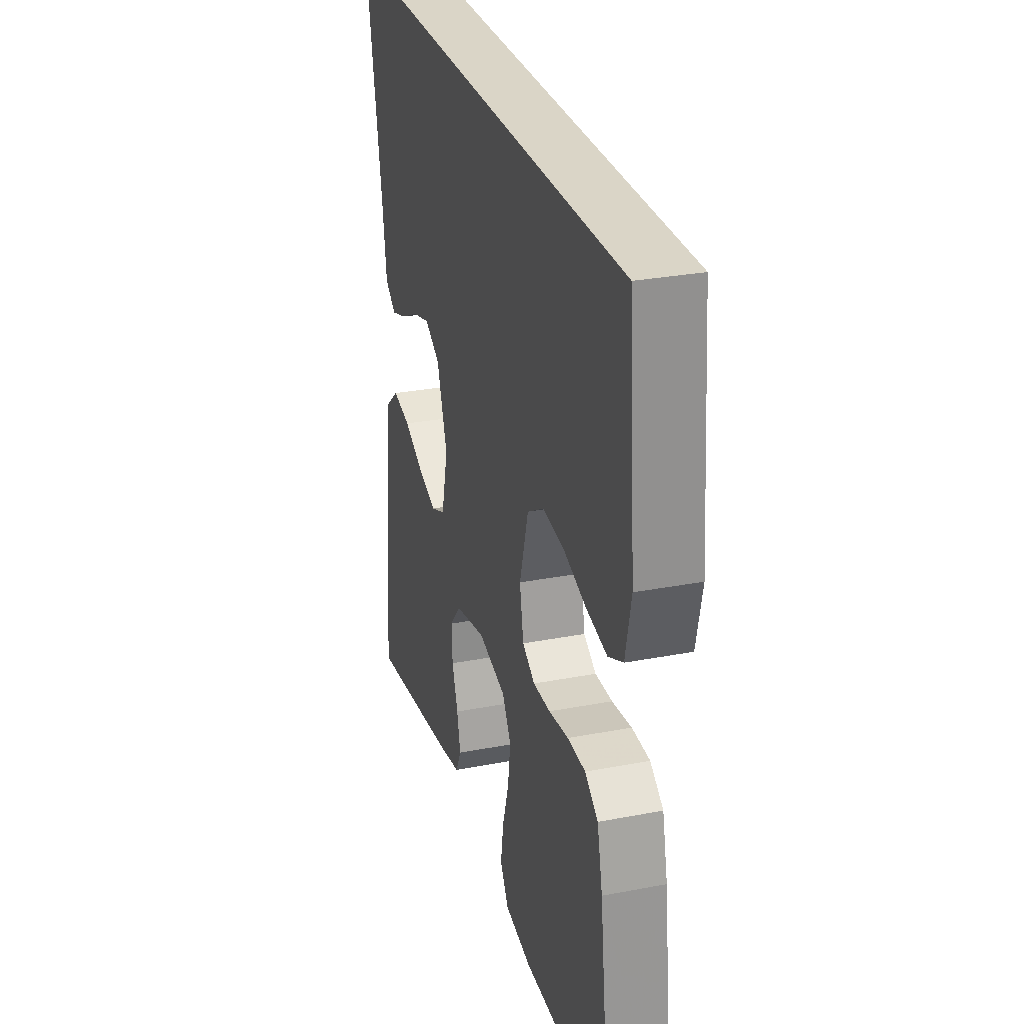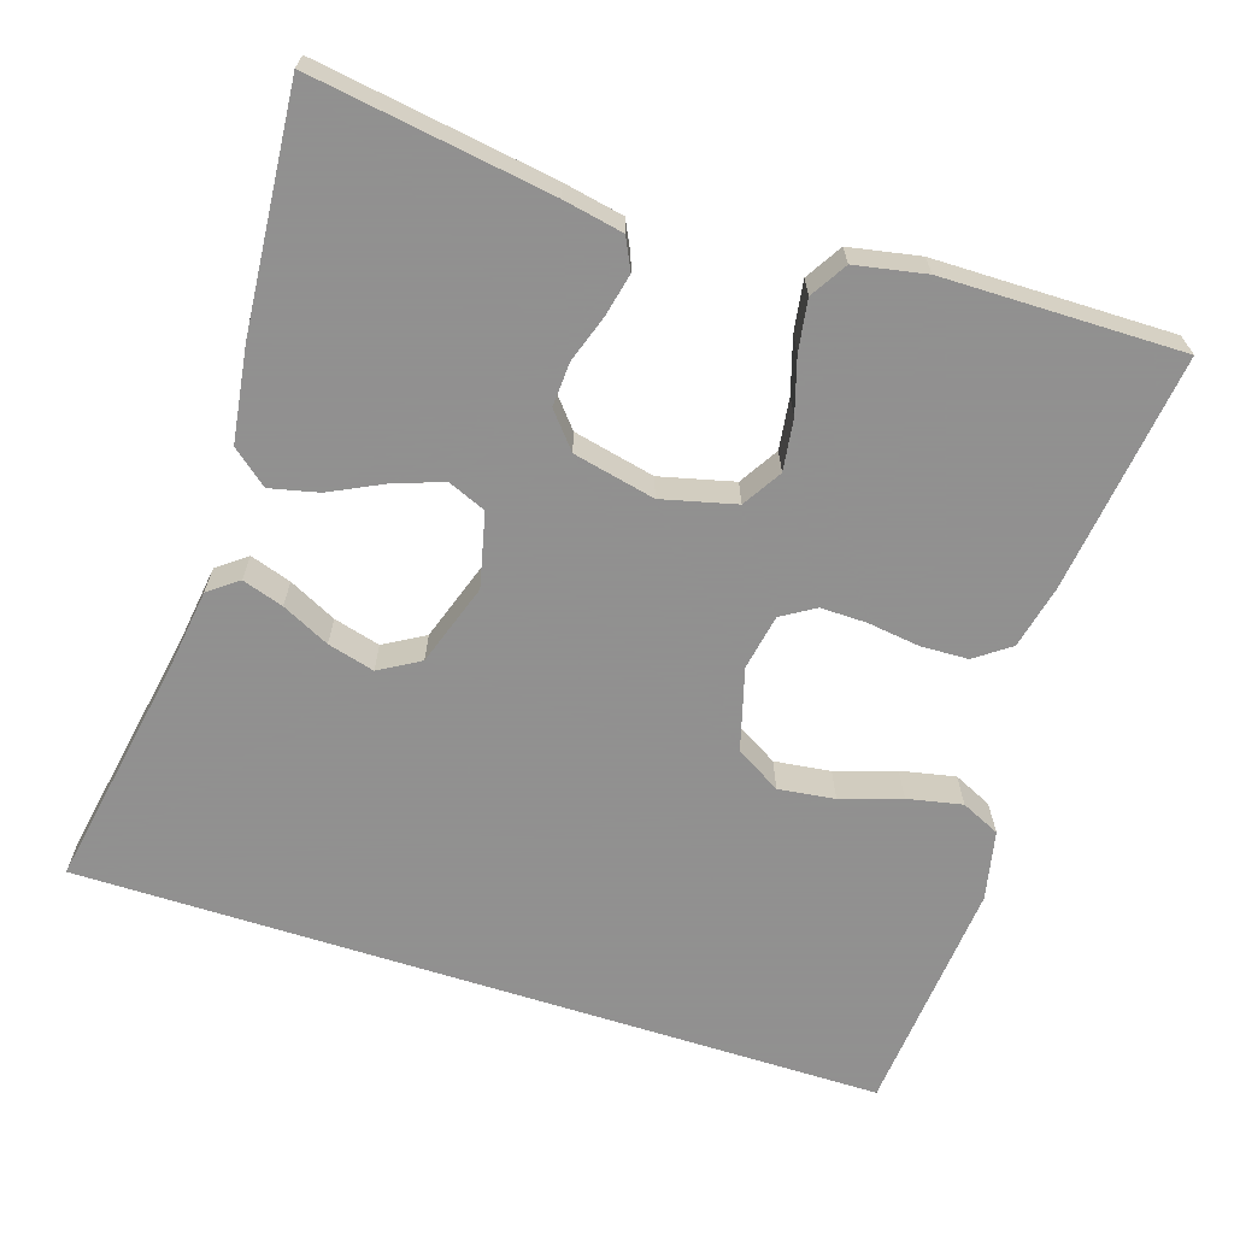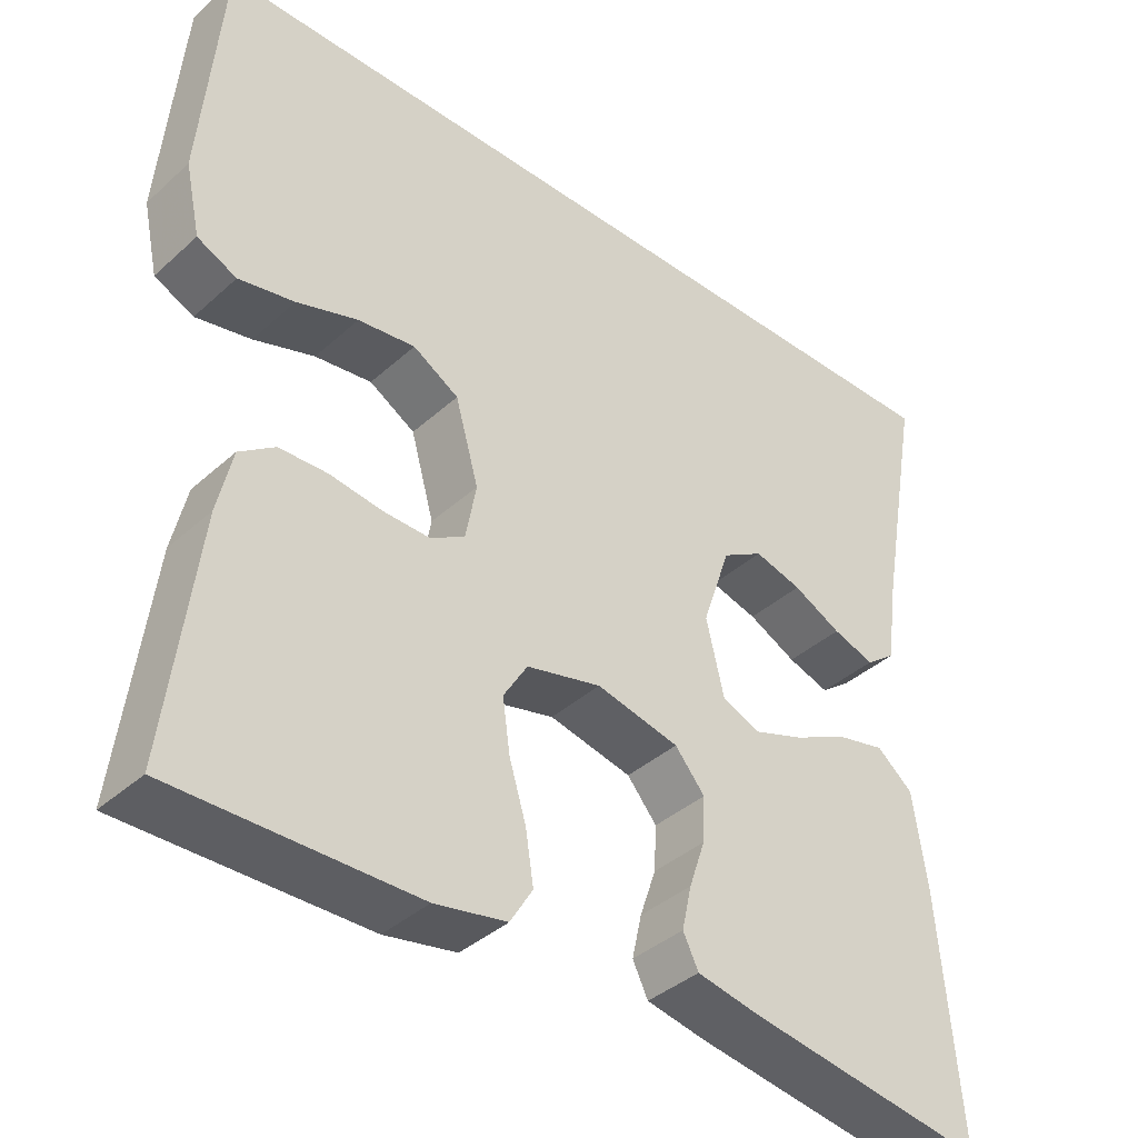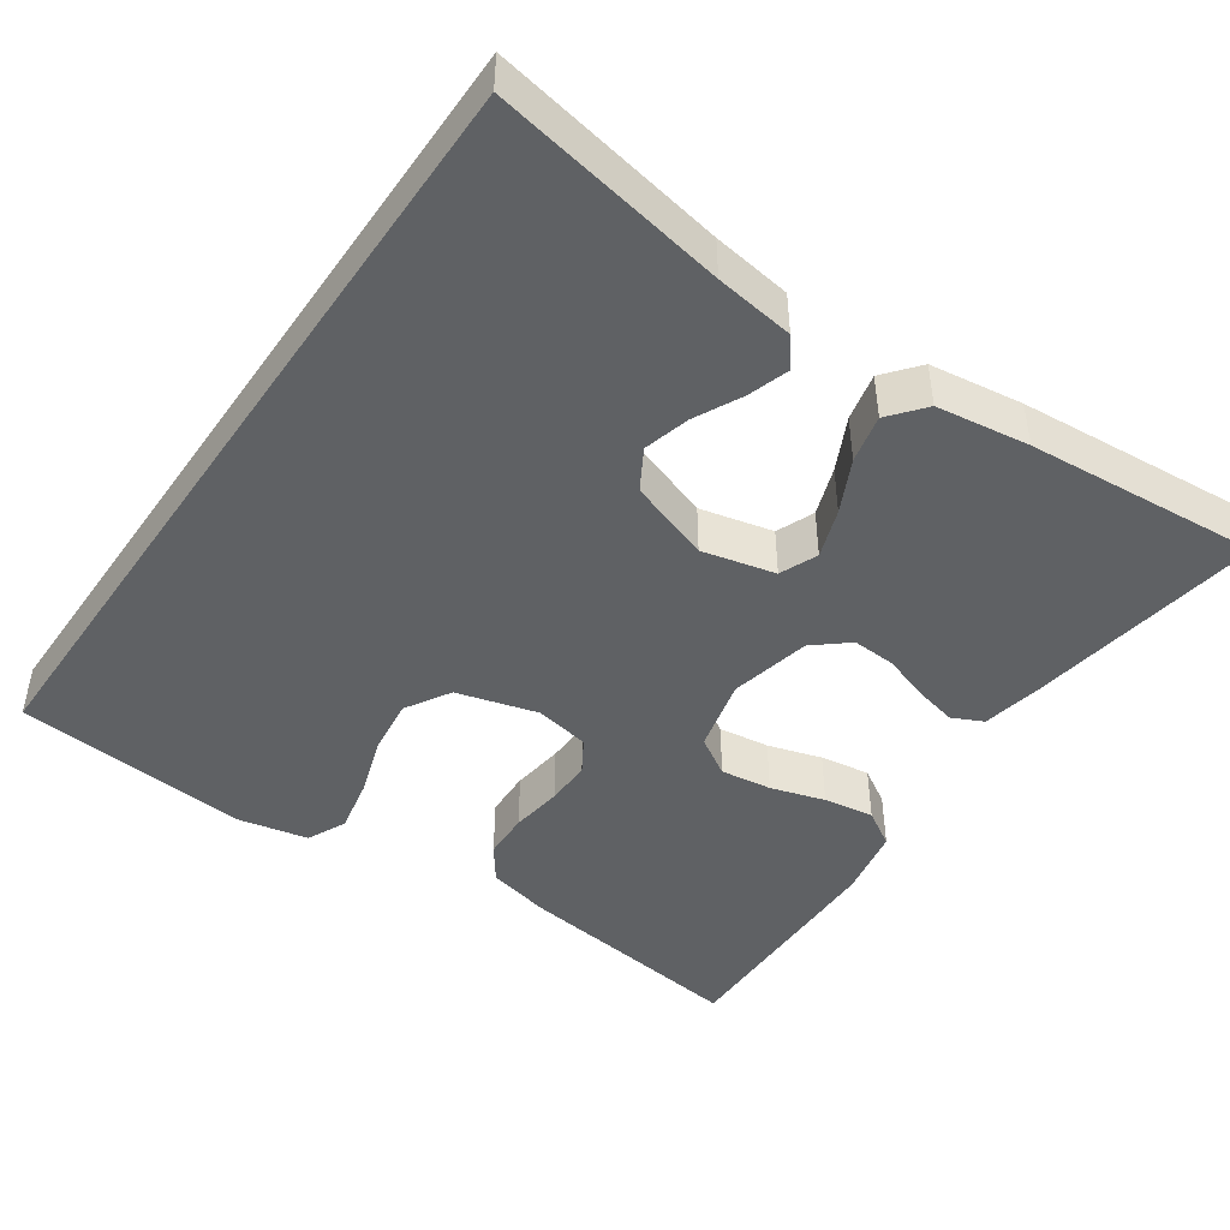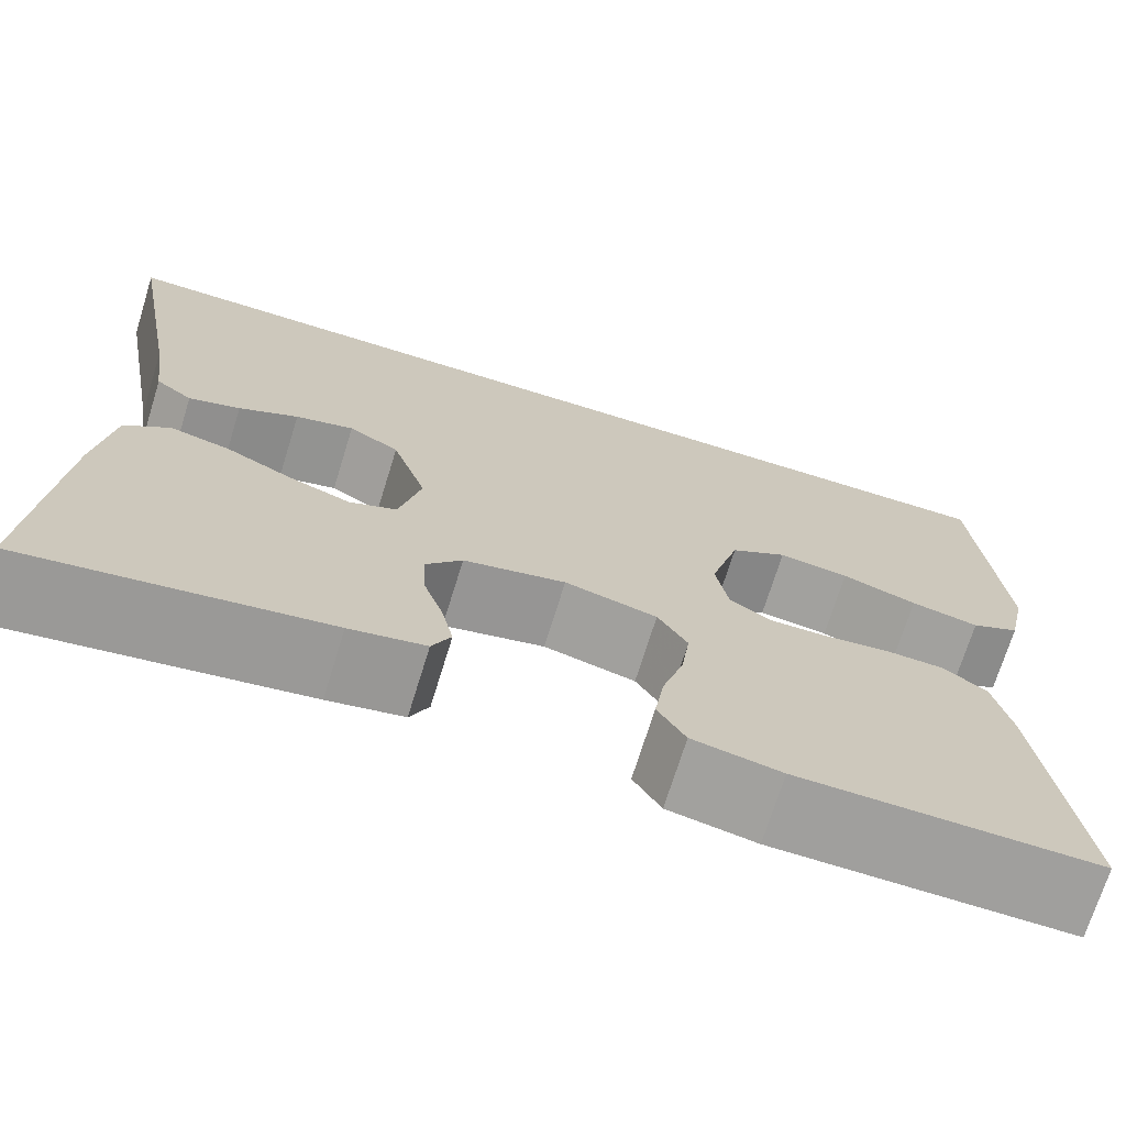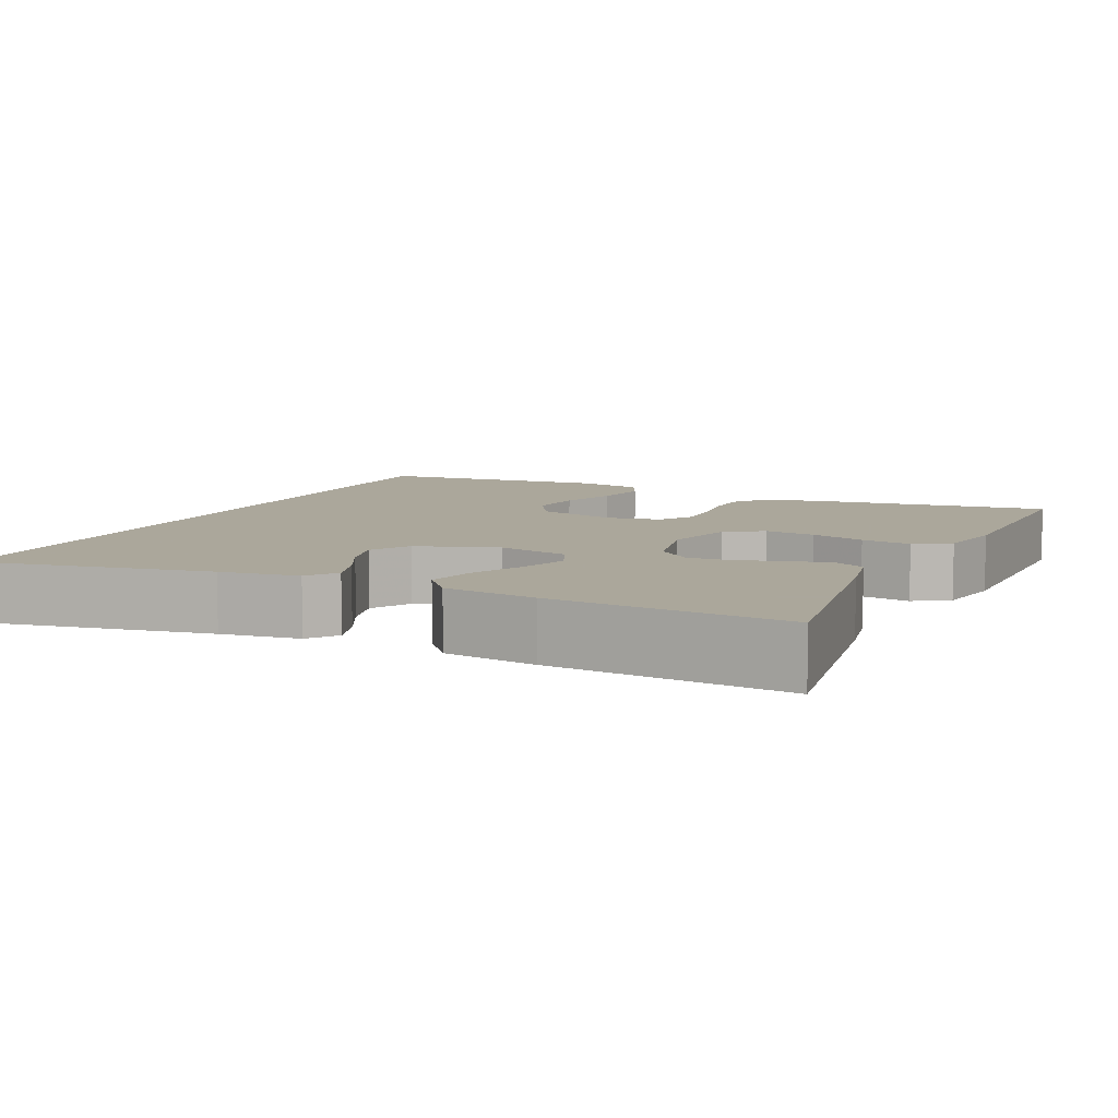
<metadata>
{"format":"obj","ext":"obj","renderer":"f3d","projection":"perspective","resolution":1024,"background":"white","views":[{"elev":29.0,"azim":-106.0,"up":"+Z"},{"elev":-65.8,"azim":162.1,"up":"+Y"},{"elev":-39.0,"azim":-41.8,"up":"+Z"},{"elev":-45.8,"azim":55.3,"up":"+Y"},{"elev":-71.2,"azim":162.8,"up":"+Z"},{"elev":8.2,"azim":114.9,"up":"+Y"}]}
</metadata>
<code>
v -0.5 0.07 -0.5
v -0.463 0.07 -0.2
v -0.445 0.07 -0.12
v -0.401 0.07 -0.088
v -0.341 0.07 -0.086
v -0.275 0.07 -0.095
v -0.217 0.07 -0.096
v -0.175 0.07 -0.07
v -0.162 0.07 0
v -0.191 0.07 0.103
v -0.248 0.07 0.137
v -0.319 0.07 0.128
v -0.395 0.07 0.103
v -0.464 0.07 0.089
v -0.513 0.07 0.112
v -0.532 0.07 0.2
v -0.507 0.07 0.5
v 0.515 0.07 0.5
v 0.461 0.07 0.2
v 0.447 0.07 0.099
v 0.41 0.07 0.071
v 0.358 0.07 0.088
v 0.298 0.07 0.118
v 0.239 0.07 0.134
v 0.188 0.07 0.104
v 0.153 0.07 0
v 0.175 0.07 -0.093
v 0.223 0.07 -0.113
v 0.285 0.07 -0.091
v 0.352 0.07 -0.058
v 0.413 0.07 -0.044
v 0.458 0.07 -0.081
v 0.475 0.07 -0.2
v 0.5 0.07 -0.5
v 0.2 0.07 -0.454
v 0.124 0.07 -0.439
v 0.105 0.07 -0.4
v 0.117 0.07 -0.346
v 0.137 0.07 -0.287
v 0.14 0.07 -0.231
v 0.103 0.07 -0.187
v 0 0.07 -0.164
v -0.093 0.07 -0.187
v -0.123 0.07 -0.236
v -0.114 0.07 -0.301
v -0.093 0.07 -0.37
v -0.083 0.07 -0.434
v -0.111 0.07 -0.48
v -0.2 0.07 -0.497
v -0.5 0 -0.5
v -0.463 0 -0.2
v -0.445 0 -0.12
v -0.401 0 -0.088
v -0.341 0 -0.086
v -0.275 0 -0.095
v -0.217 0 -0.096
v -0.175 0 -0.07
v -0.162 0 0
v -0.191 0 0.103
v -0.248 0 0.137
v -0.319 0 0.128
v -0.395 0 0.103
v -0.464 0 0.089
v -0.513 0 0.112
v -0.532 0 0.2
v -0.507 0 0.5
v 0.515 0 0.5
v 0.461 0 0.2
v 0.447 0 0.099
v 0.41 0 0.071
v 0.358 0 0.088
v 0.298 0 0.118
v 0.239 0 0.134
v 0.188 0 0.104
v 0.153 0 0
v 0.175 0 -0.093
v 0.223 0 -0.113
v 0.285 0 -0.091
v 0.352 0 -0.058
v 0.413 0 -0.044
v 0.458 0 -0.081
v 0.475 0 -0.2
v 0.5 0 -0.5
v 0.2 0 -0.454
v 0.124 0 -0.439
v 0.105 0 -0.4
v 0.117 0 -0.346
v 0.137 0 -0.287
v 0.14 0 -0.231
v 0.103 0 -0.187
v 0 0 -0.164
v -0.093 0 -0.187
v -0.123 0 -0.236
v -0.114 0 -0.301
v -0.093 0 -0.37
v -0.083 0 -0.434
v -0.111 0 -0.48
v -0.2 0 -0.497
f 4 5 6
f 3 4 6
f 2 3 6
f 1 2 6
f 49 1 6
f 48 49 6
f 47 48 6
f 46 47 6
f 45 46 6
f 44 45 6 7
f 43 44 7 8
f 42 43 8 9
f 41 42 9 10
f 37 38 39
f 36 37 39
f 35 36 39
f 34 35 39
f 33 34 39
f 32 33 39
f 31 32 39
f 30 31 39
f 29 30 39
f 28 29 39 40
f 27 28 40 41
f 21 22 23
f 20 21 23
f 19 20 23
f 19 23 24
f 18 19 24
f 16 17 18
f 15 16 18
f 14 15 18
f 13 14 18
f 12 13 18
f 11 12 18
f 18 24 25
f 11 18 25
f 10 11 25
f 26 27 41 10
f 10 25 26
f 55 54 53
f 55 53 52
f 55 52 51
f 55 51 50
f 55 50 98
f 55 98 97
f 55 97 96
f 55 96 95
f 55 95 94
f 56 55 94 93
f 57 56 93 92
f 58 57 92 91
f 59 58 91 90
f 88 87 86
f 88 86 85
f 88 85 84
f 88 84 83
f 88 83 82
f 88 82 81
f 88 81 80
f 88 80 79
f 88 79 78
f 89 88 78 77
f 90 89 77 76
f 72 71 70
f 72 70 69
f 72 69 68
f 73 72 68
f 73 68 67
f 67 66 65
f 67 65 64
f 67 64 63
f 67 63 62
f 67 62 61
f 67 61 60
f 74 73 67
f 74 67 60
f 74 60 59
f 59 90 76 75
f 75 74 59
f 1 50 51 2
f 2 51 52 3
f 3 52 53 4
f 4 53 54 5
f 5 54 55 6
f 6 55 56 7
f 7 56 57 8
f 8 57 58 9
f 9 58 59 10
f 10 59 60 11
f 11 60 61 12
f 12 61 62 13
f 13 62 63 14
f 14 63 64 15
f 15 64 65 16
f 16 65 66 17
f 17 66 67 18
f 18 67 68 19
f 19 68 69 20
f 20 69 70 21
f 21 70 71 22
f 22 71 72 23
f 23 72 73 24
f 24 73 74 25
f 25 74 75 26
f 26 75 76 27
f 27 76 77 28
f 28 77 78 29
f 29 78 79 30
f 30 79 80 31
f 31 80 81 32
f 32 81 82 33
f 33 82 83 34
f 34 83 84 35
f 35 84 85 36
f 36 85 86 37
f 37 86 87 38
f 38 87 88 39
f 39 88 89 40
f 40 89 90 41
f 41 90 91 42
f 42 91 92 43
f 43 92 93 44
f 44 93 94 45
f 45 94 95 46
f 46 95 96 47
f 47 96 97 48
f 48 97 98 49
f 49 98 50 1

</code>
